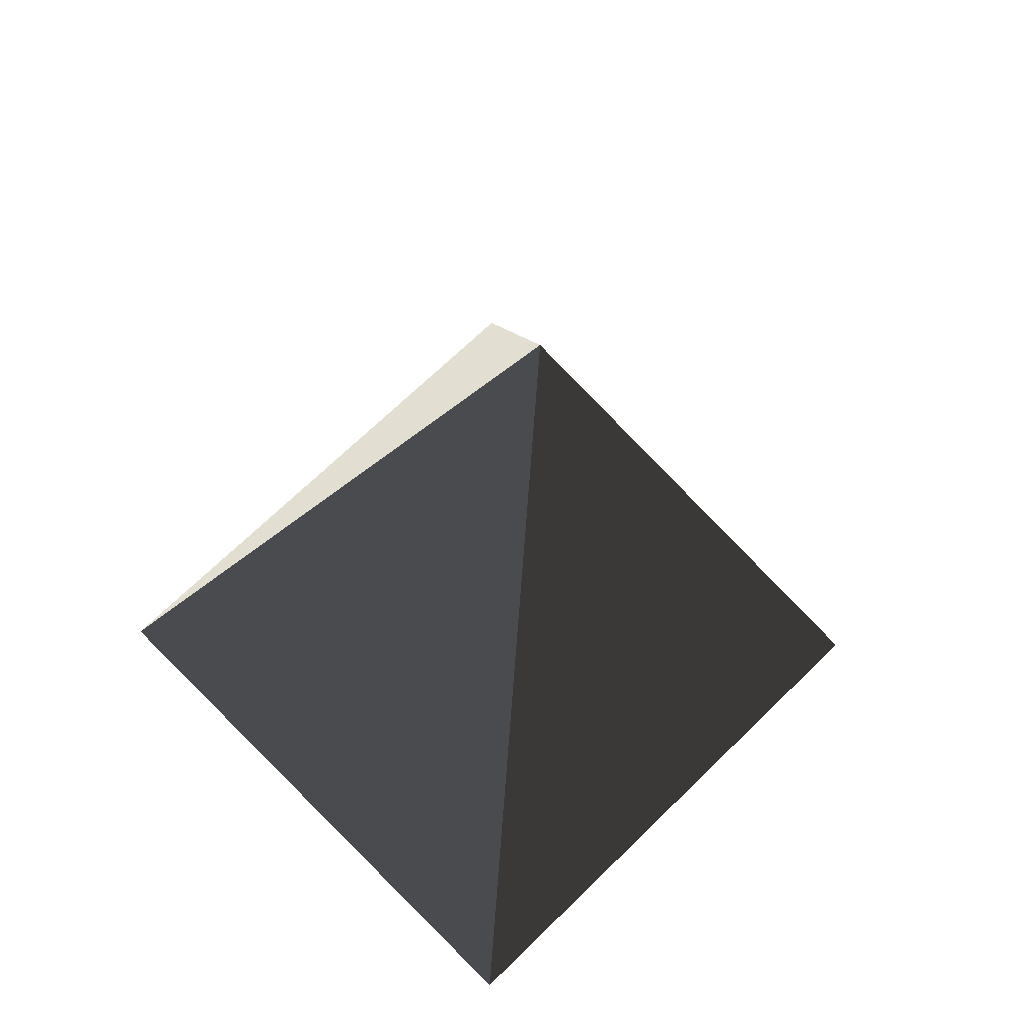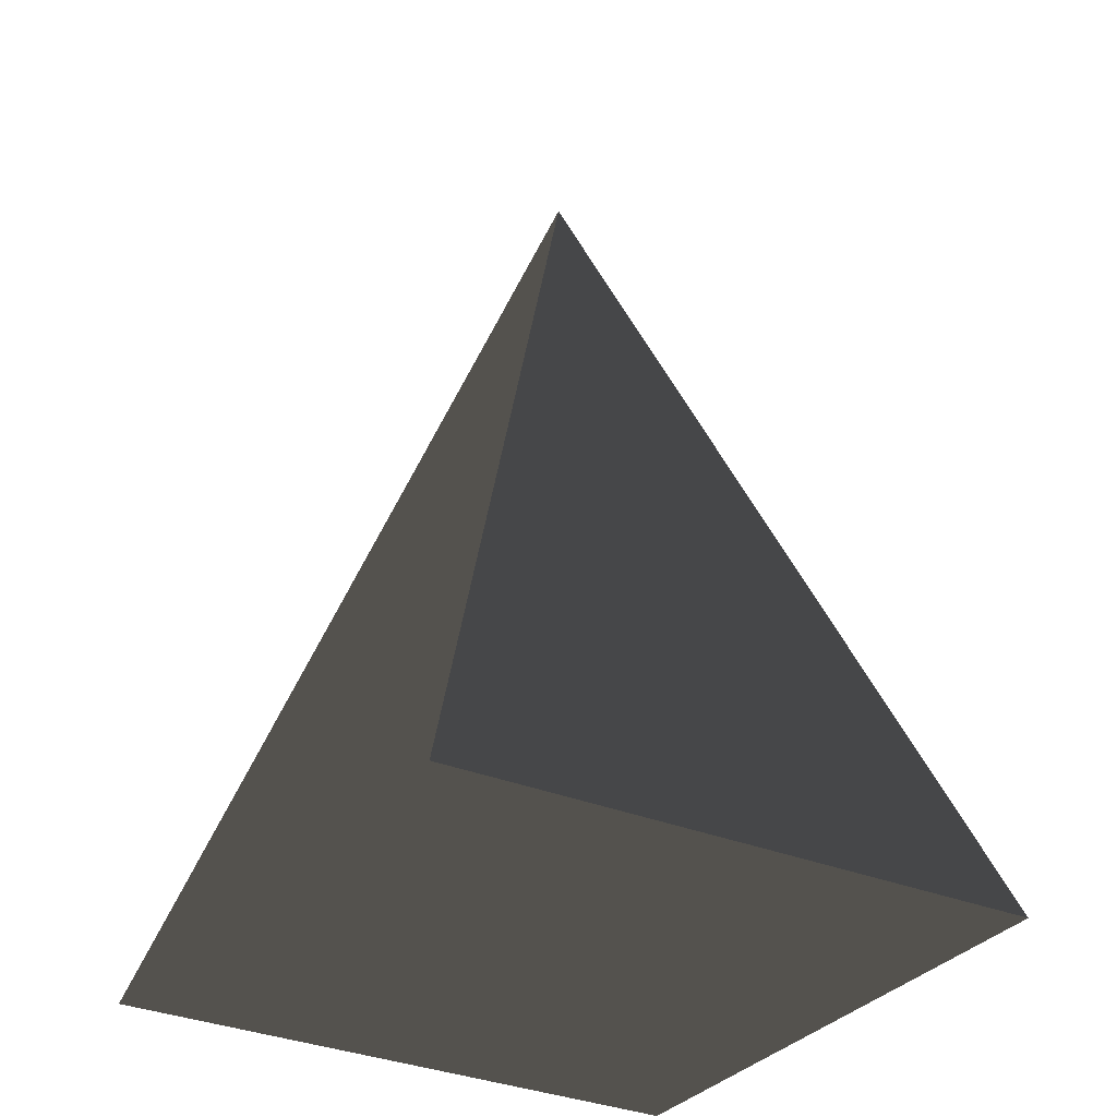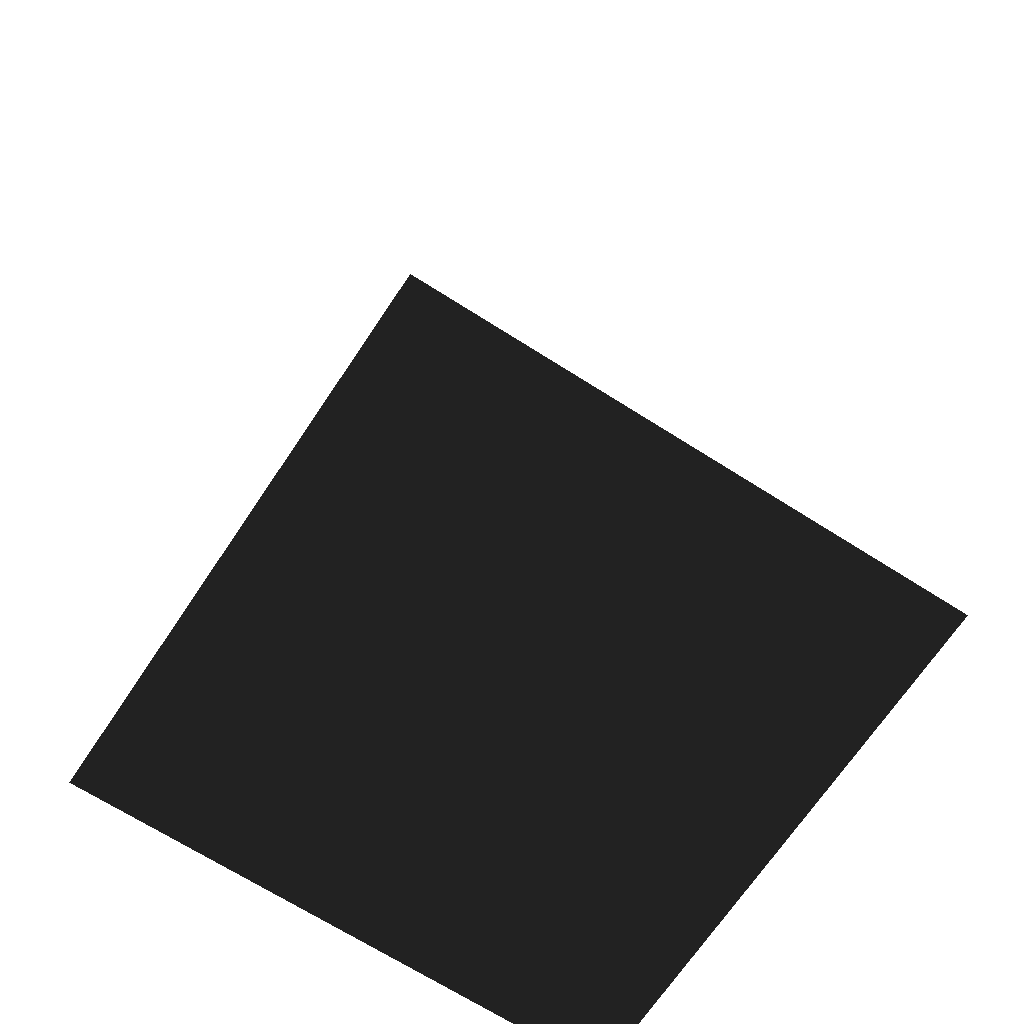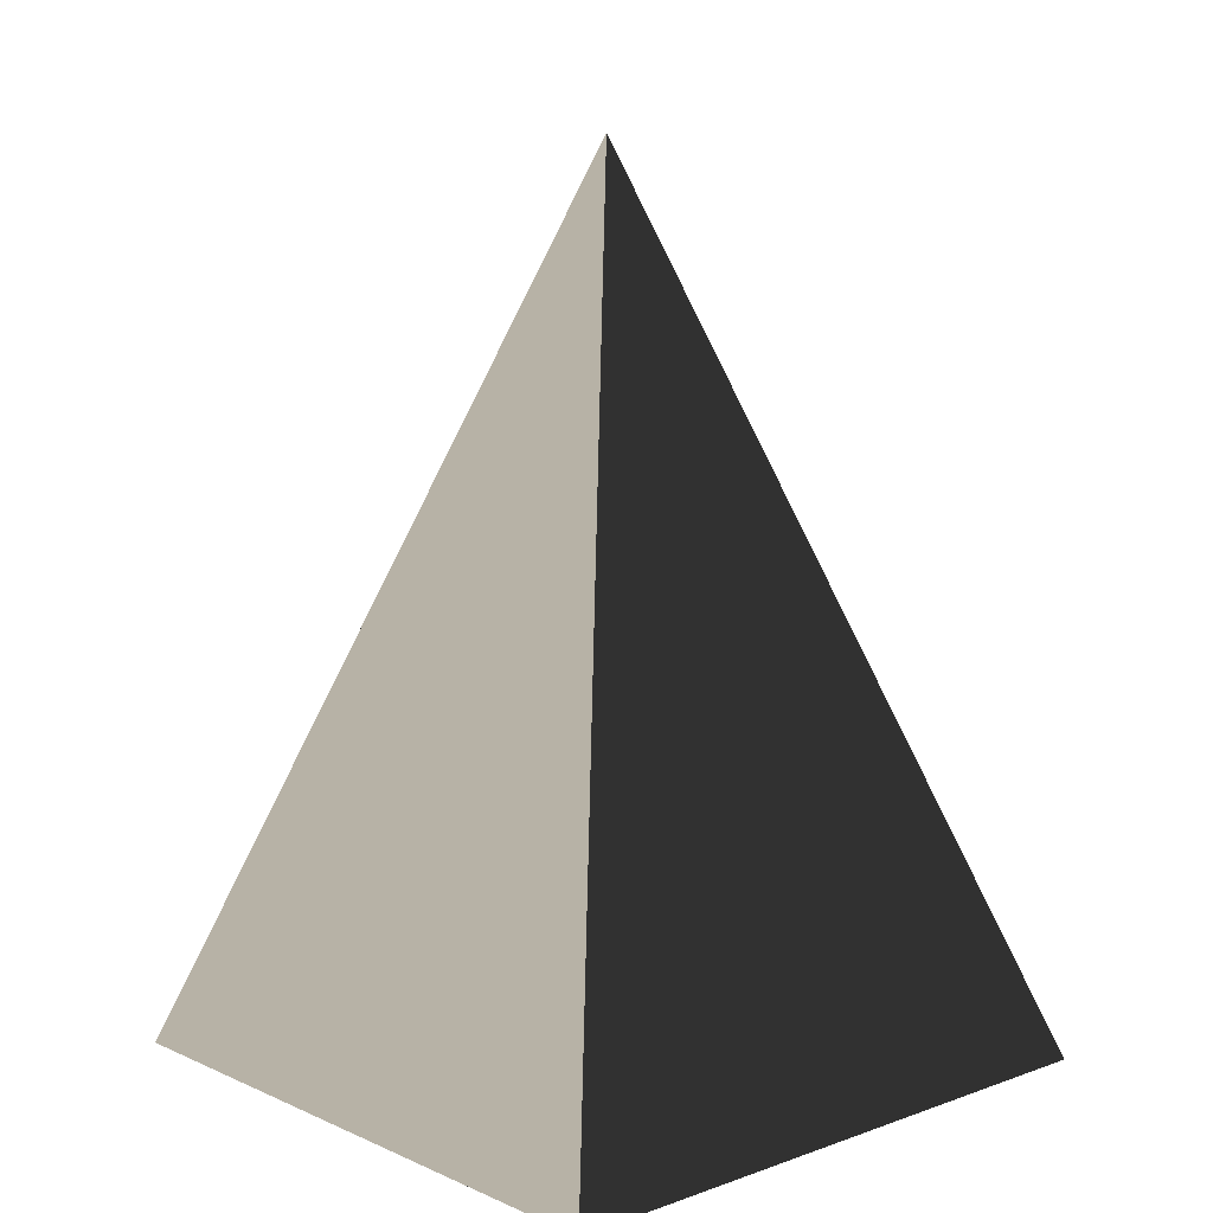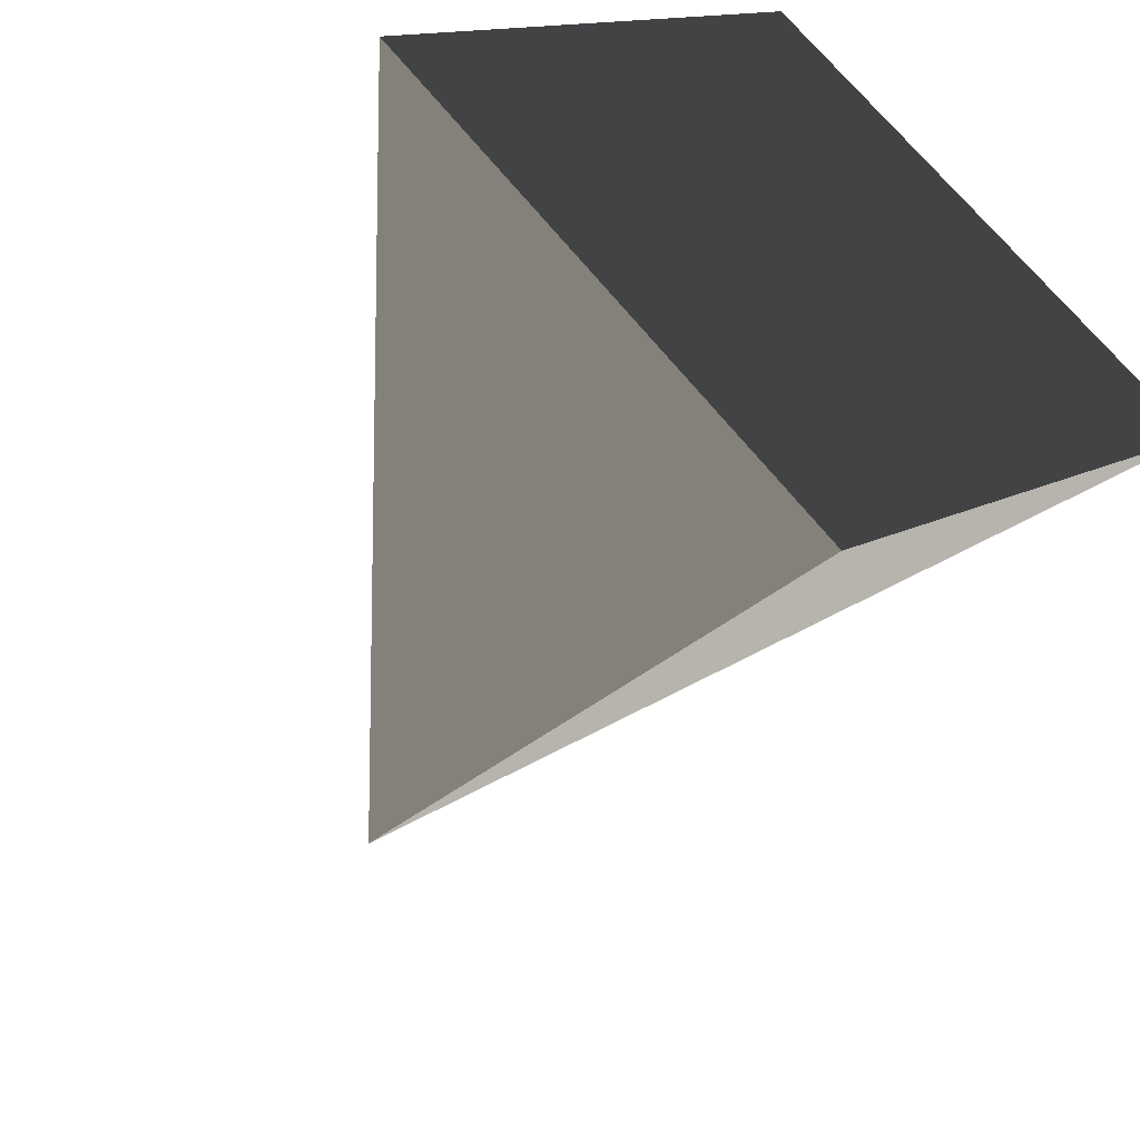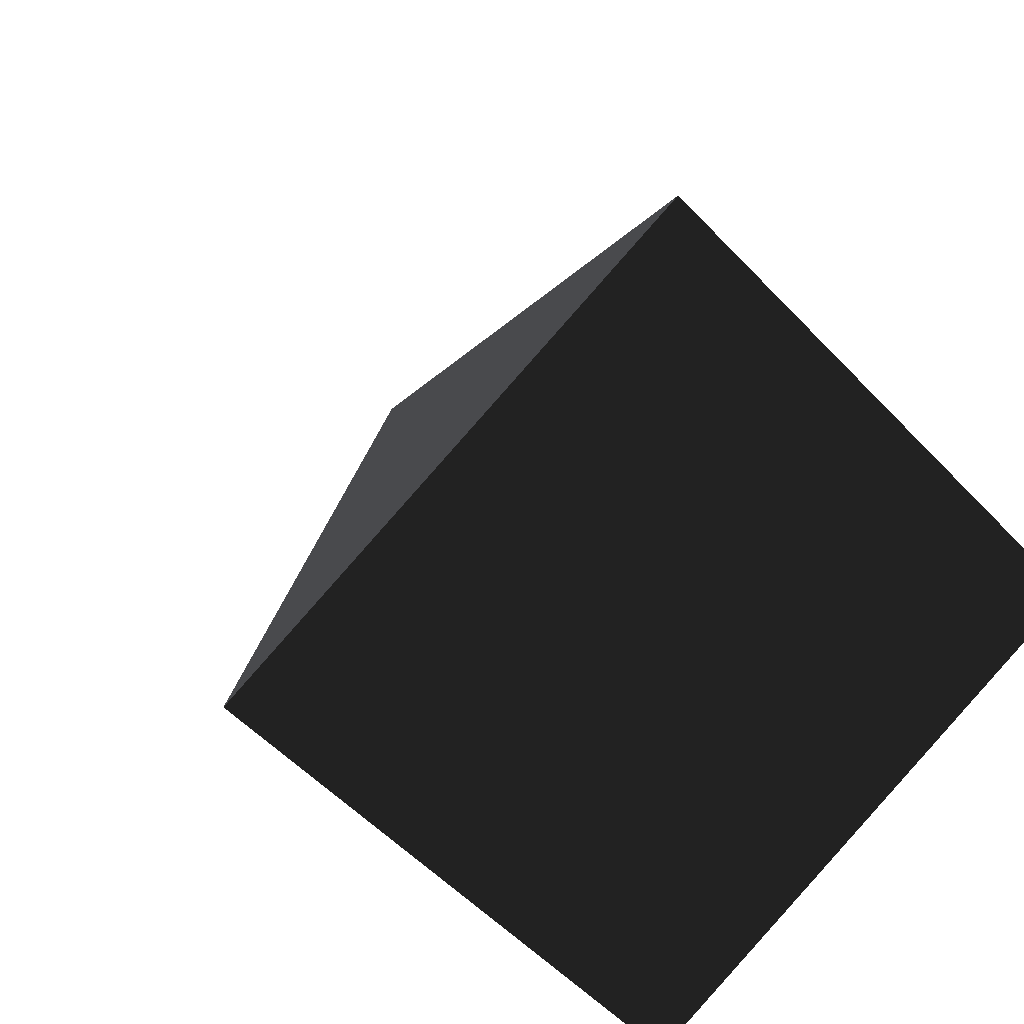
<metadata>
{"format":"obj","ext":"obj","renderer":"f3d","projection":"perspective","resolution":1024,"background":"white","views":[{"elev":-21.3,"azim":176.5,"up":"+Z"},{"elev":-30.3,"azim":103.8,"up":"+Y"},{"elev":-65.8,"azim":-168.1,"up":"+Y"},{"elev":12.4,"azim":93.0,"up":"+Y"},{"elev":-50.5,"azim":-29.6,"up":"+Z"},{"elev":18.3,"azim":-20.1,"up":"+Z"}]}
</metadata>
<code>
o Cone
v 0 1 0
v -1 -1 0
v 0 -1 -1
v 1 -1 0
v 0 -1 1
f 1 2 3
f 1 3 4
f 1 4 5
f 1 5 2
f 5 4 3 2

</code>
